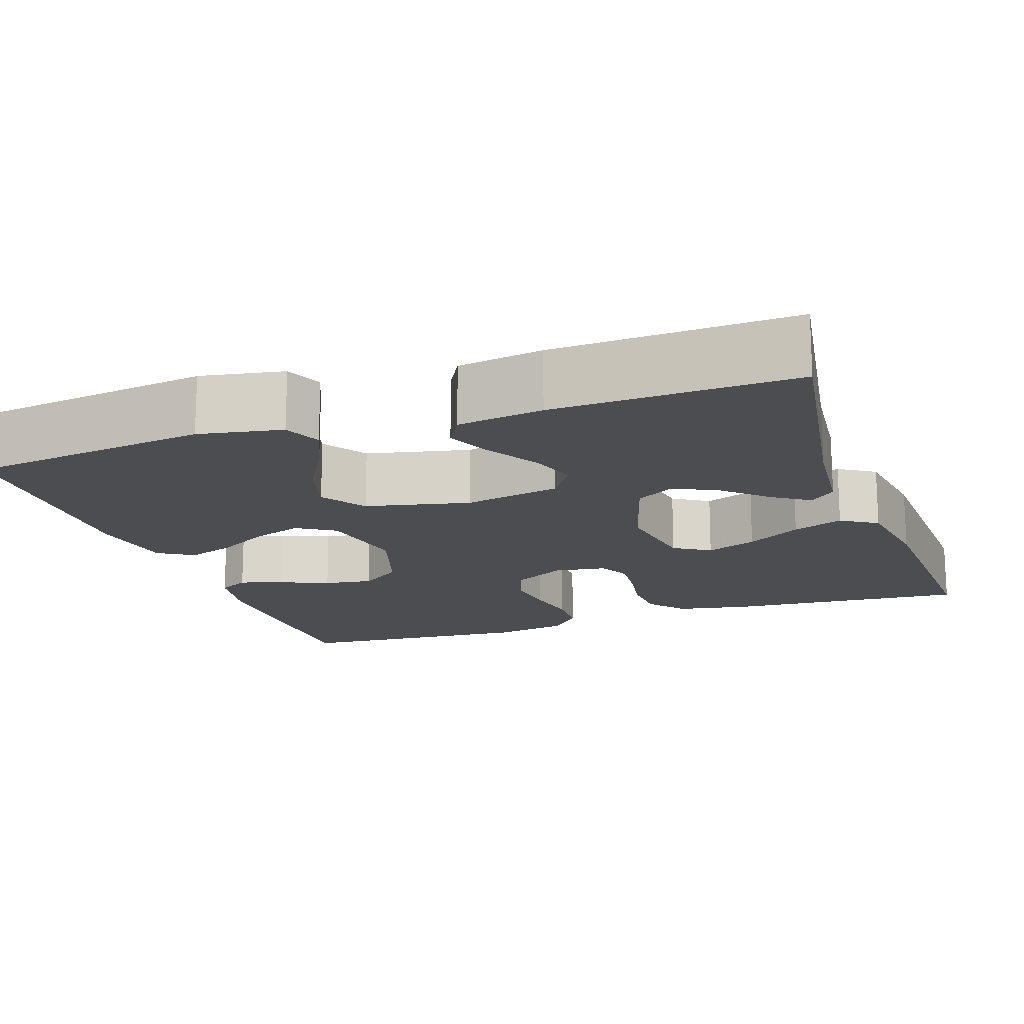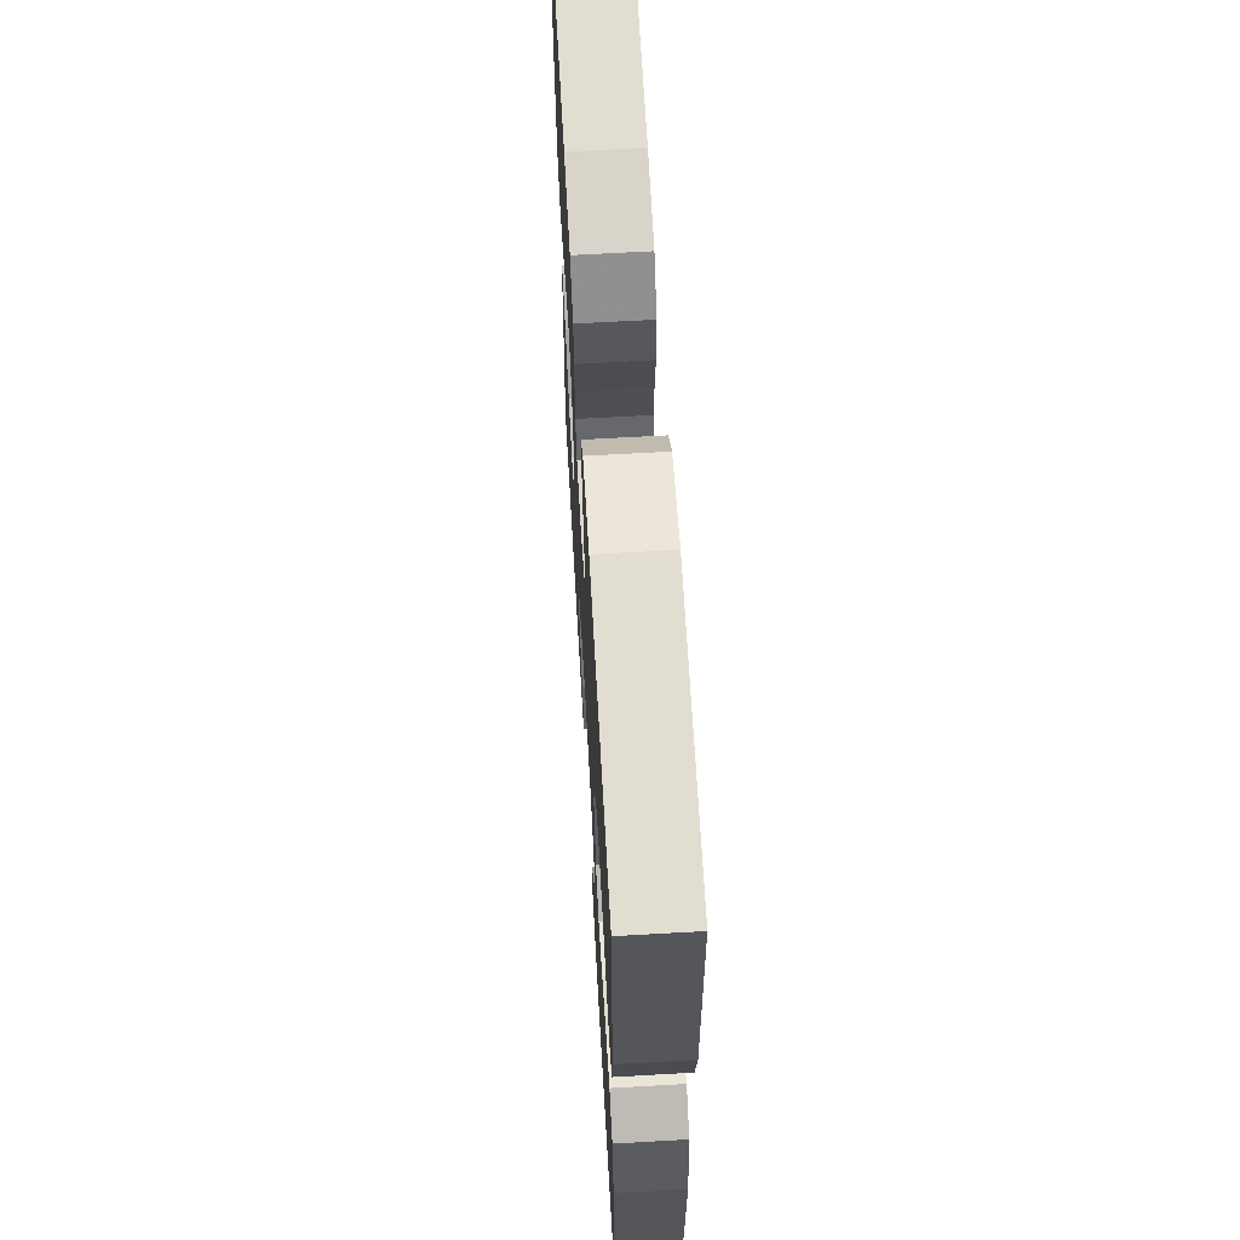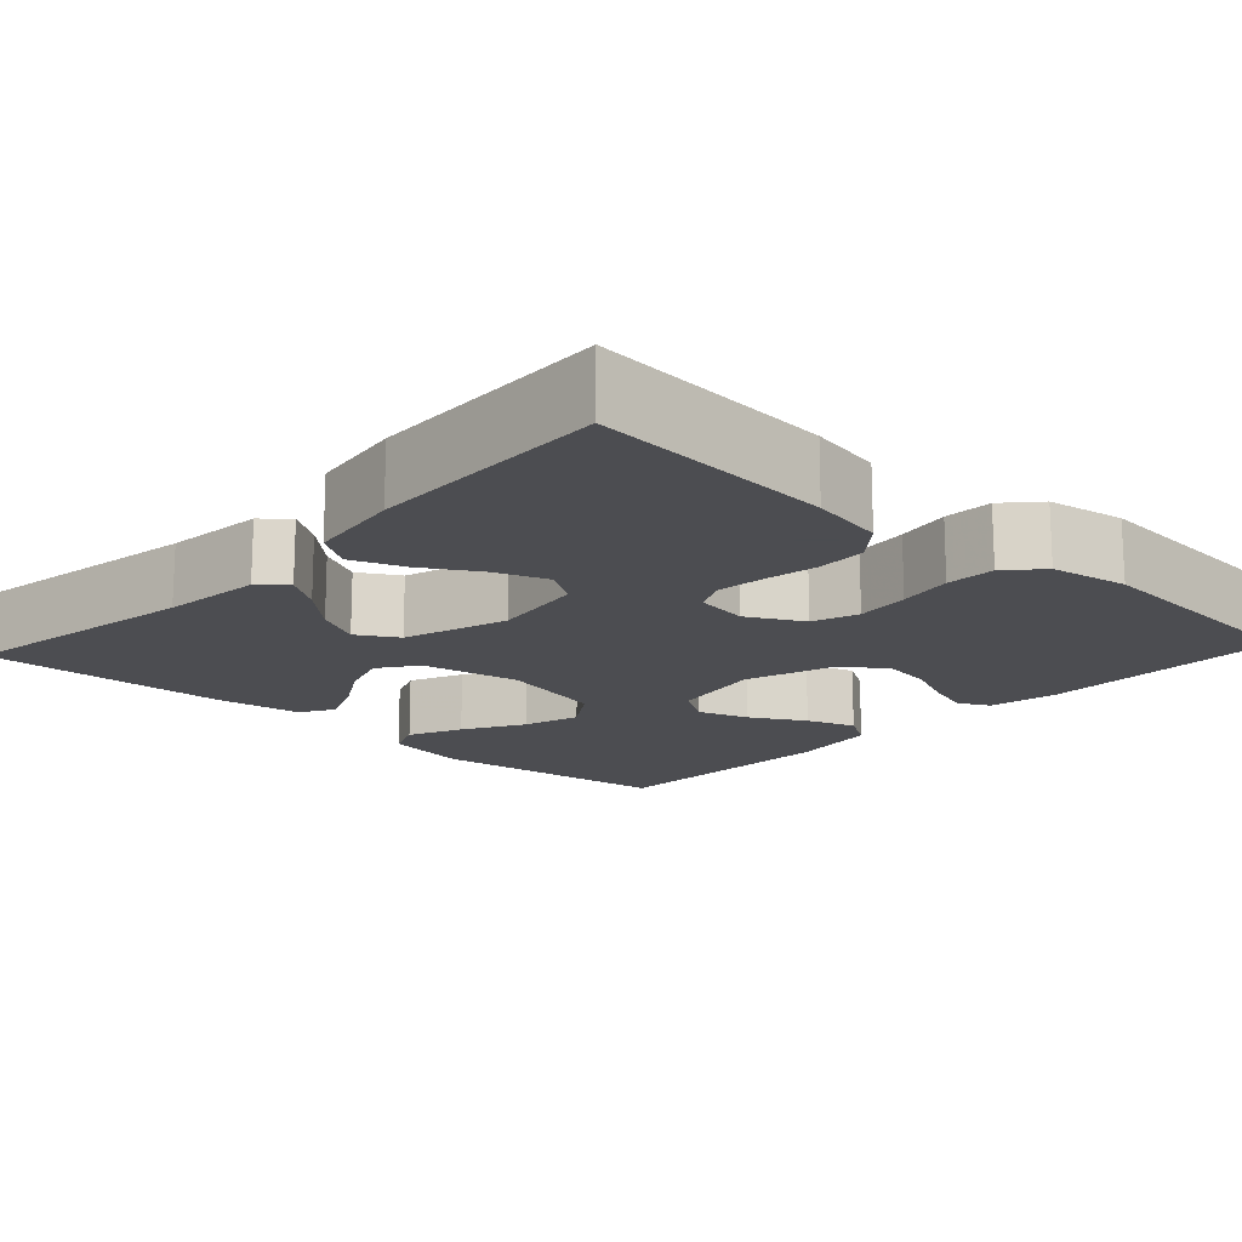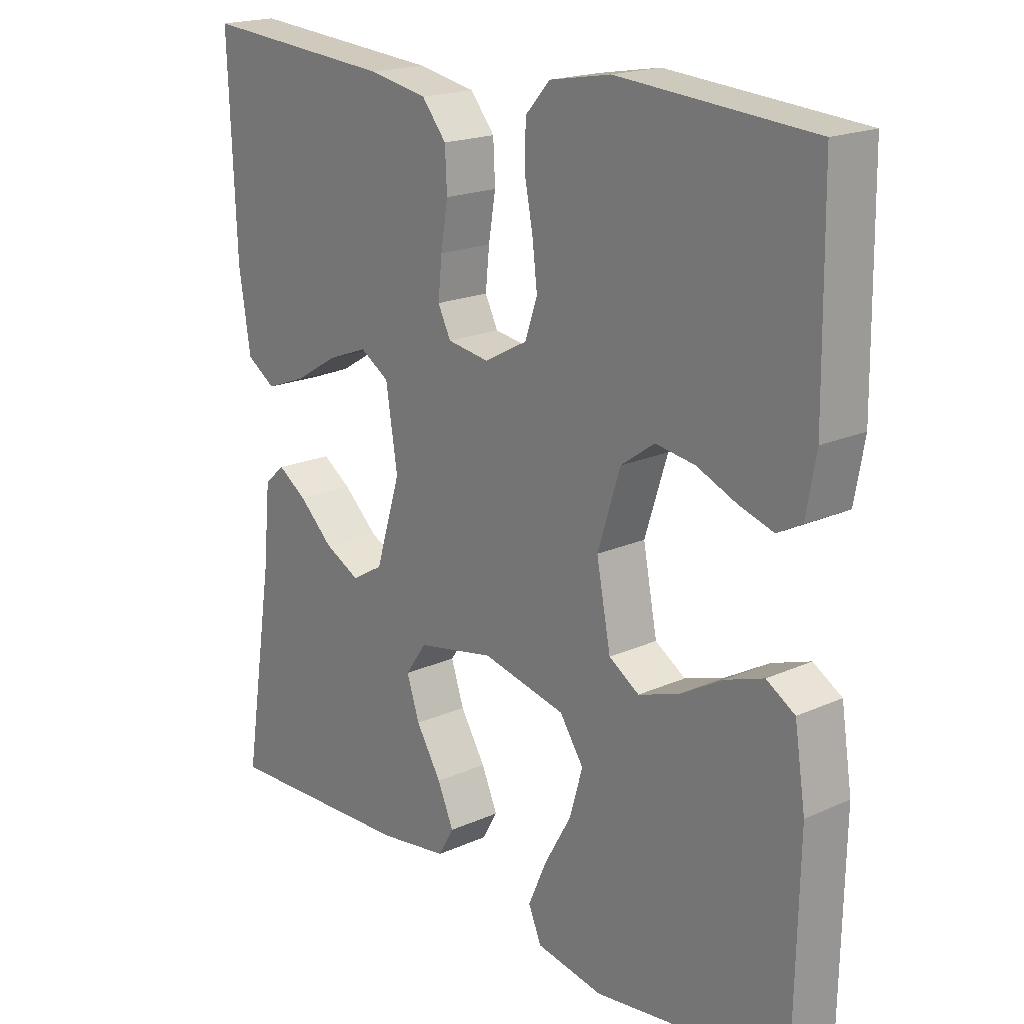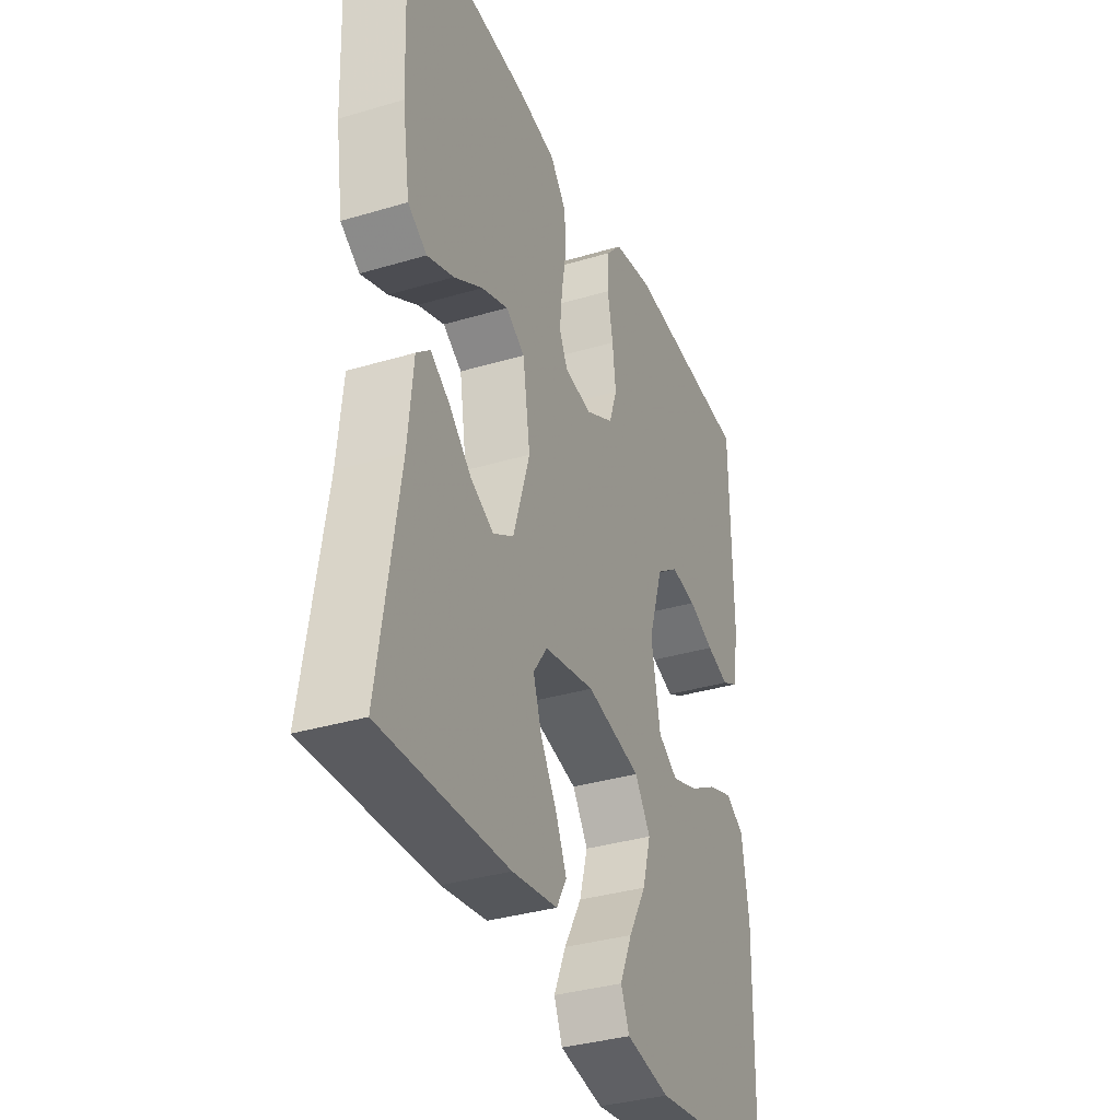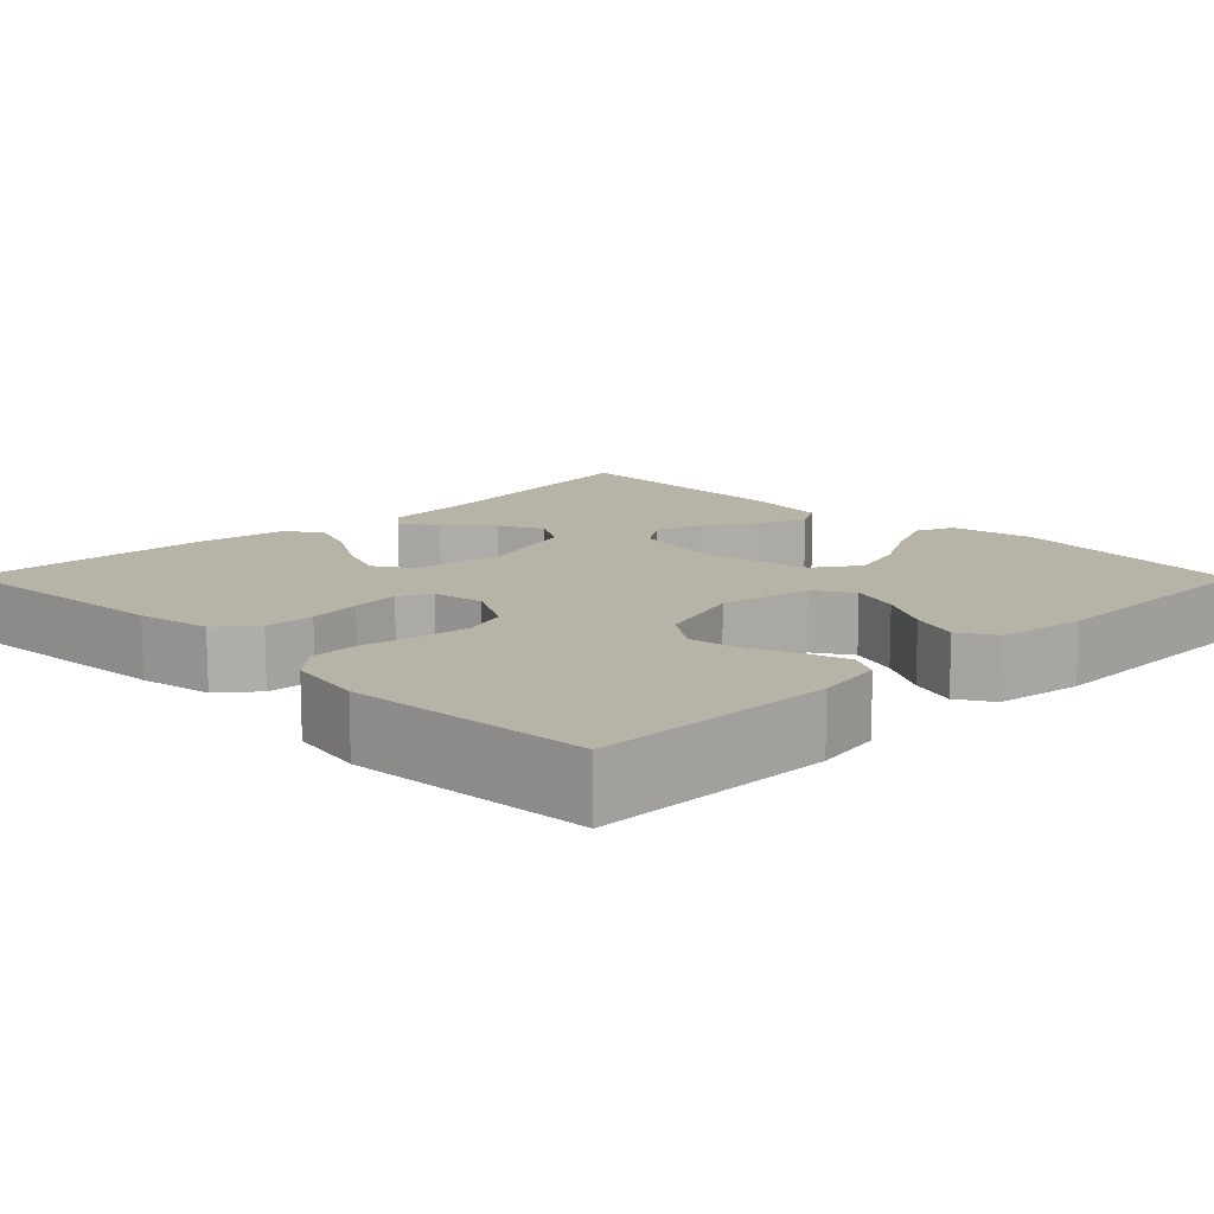
<metadata>
{"format":"obj","ext":"obj","renderer":"f3d","projection":"perspective","resolution":1024,"background":"white","views":[{"elev":-16.2,"azim":-160.9,"up":"+Y"},{"elev":64.4,"azim":86.7,"up":"+Z"},{"elev":-16.1,"azim":-43.0,"up":"+Y"},{"elev":19.1,"azim":49.7,"up":"+Z"},{"elev":-35.1,"azim":-68.3,"up":"+Z"},{"elev":12.6,"azim":45.3,"up":"+Y"}]}
</metadata>
<code>
v 0.5 0.07 -0.5
v 0.2 0.07 -0.539
v 0.096 0.07 -0.52
v 0.076 0.07 -0.473
v 0.105 0.07 -0.407
v 0.147 0.07 -0.333
v 0.167 0.07 -0.263
v 0.13 0.07 -0.208
v 0 0.07 -0.179
v -0.12 0.07 -0.203
v -0.153 0.07 -0.25
v -0.133 0.07 -0.31
v -0.094 0.07 -0.374
v -0.069 0.07 -0.431
v -0.093 0.07 -0.473
v -0.2 0.07 -0.489
v -0.5 0.07 -0.5
v -0.453 0.07 -0.2
v -0.441 0.07 -0.077
v -0.409 0.07 -0.049
v -0.364 0.07 -0.079
v -0.311 0.07 -0.128
v -0.256 0.07 -0.156
v -0.207 0.07 -0.127
v -0.168 0.07 0
v -0.186 0.07 0.115
v -0.231 0.07 0.143
v -0.294 0.07 0.119
v -0.362 0.07 0.078
v -0.425 0.07 0.054
v -0.47 0.07 0.083
v -0.488 0.07 0.2
v -0.5 0.07 0.5
v -0.2 0.07 0.477
v -0.109 0.07 0.46
v -0.071 0.07 0.414
v -0.068 0.07 0.353
v -0.079 0.07 0.287
v -0.085 0.07 0.228
v -0.065 0.07 0.188
v 0 0.07 0.178
v 0.067 0.07 0.214
v 0.086 0.07 0.27
v 0.078 0.07 0.336
v 0.065 0.07 0.403
v 0.067 0.07 0.463
v 0.105 0.07 0.505
v 0.2 0.07 0.522
v 0.5 0.07 0.5
v 0.504 0.07 0.2
v 0.489 0.07 0.115
v 0.451 0.07 0.095
v 0.397 0.07 0.112
v 0.336 0.07 0.138
v 0.275 0.07 0.147
v 0.223 0.07 0.11
v 0.188 0.07 0
v 0.21 0.07 -0.114
v 0.257 0.07 -0.144
v 0.319 0.07 -0.123
v 0.385 0.07 -0.085
v 0.445 0.07 -0.064
v 0.489 0.07 -0.091
v 0.506 0.07 -0.2
v 0.5 0 -0.5
v 0.2 0 -0.539
v 0.096 0 -0.52
v 0.076 0 -0.473
v 0.105 0 -0.407
v 0.147 0 -0.333
v 0.167 0 -0.263
v 0.13 0 -0.208
v 0 0 -0.179
v -0.12 0 -0.203
v -0.153 0 -0.25
v -0.133 0 -0.31
v -0.094 0 -0.374
v -0.069 0 -0.431
v -0.093 0 -0.473
v -0.2 0 -0.489
v -0.5 0 -0.5
v -0.453 0 -0.2
v -0.441 0 -0.077
v -0.409 0 -0.049
v -0.364 0 -0.079
v -0.311 0 -0.128
v -0.256 0 -0.156
v -0.207 0 -0.127
v -0.168 0 0
v -0.186 0 0.115
v -0.231 0 0.143
v -0.294 0 0.119
v -0.362 0 0.078
v -0.425 0 0.054
v -0.47 0 0.083
v -0.488 0 0.2
v -0.5 0 0.5
v -0.2 0 0.477
v -0.109 0 0.46
v -0.071 0 0.414
v -0.068 0 0.353
v -0.079 0 0.287
v -0.085 0 0.228
v -0.065 0 0.188
v 0 0 0.178
v 0.067 0 0.214
v 0.086 0 0.27
v 0.078 0 0.336
v 0.065 0 0.403
v 0.067 0 0.463
v 0.105 0 0.505
v 0.2 0 0.522
v 0.5 0 0.5
v 0.504 0 0.2
v 0.489 0 0.115
v 0.451 0 0.095
v 0.397 0 0.112
v 0.336 0 0.138
v 0.275 0 0.147
v 0.223 0 0.11
v 0.188 0 0
v 0.21 0 -0.114
v 0.257 0 -0.144
v 0.319 0 -0.123
v 0.385 0 -0.085
v 0.445 0 -0.064
v 0.489 0 -0.091
v 0.506 0 -0.2
f 4 5 6
f 3 4 6
f 2 3 6
f 1 2 6
f 64 1 6
f 63 64 6
f 62 63 6
f 61 62 6
f 60 61 6
f 59 60 6 7
f 58 59 7 8
f 57 58 8 9
f 56 57 9 10
f 52 53 54
f 51 52 54
f 50 51 54
f 49 50 54
f 48 49 54
f 47 48 54
f 46 47 54
f 45 46 54
f 44 45 54
f 43 44 54 55
f 42 43 55 56
f 36 37 38
f 35 36 38
f 34 35 38
f 33 34 38
f 32 33 38
f 31 32 38
f 30 31 38
f 29 30 38
f 28 29 38
f 27 28 38 39
f 26 27 39 40
f 20 21 22
f 19 20 22
f 18 19 22
f 18 22 23
f 17 18 23
f 16 17 23
f 15 16 23
f 14 15 23
f 13 14 23
f 12 13 23
f 11 12 23 24
f 41 42 56 10
f 40 41 10
f 26 40 10
f 25 26 10
f 10 11 24 25
f 70 69 68
f 70 68 67
f 70 67 66
f 70 66 65
f 70 65 128
f 70 128 127
f 70 127 126
f 70 126 125
f 70 125 124
f 71 70 124 123
f 72 71 123 122
f 73 72 122 121
f 74 73 121 120
f 118 117 116
f 118 116 115
f 118 115 114
f 118 114 113
f 118 113 112
f 118 112 111
f 118 111 110
f 118 110 109
f 118 109 108
f 119 118 108 107
f 120 119 107 106
f 102 101 100
f 102 100 99
f 102 99 98
f 102 98 97
f 102 97 96
f 102 96 95
f 102 95 94
f 102 94 93
f 102 93 92
f 103 102 92 91
f 104 103 91 90
f 86 85 84
f 86 84 83
f 86 83 82
f 87 86 82
f 87 82 81
f 87 81 80
f 87 80 79
f 87 79 78
f 87 78 77
f 87 77 76
f 88 87 76 75
f 74 120 106 105
f 74 105 104
f 74 104 90
f 74 90 89
f 89 88 75 74
f 1 65 66 2
f 2 66 67 3
f 3 67 68 4
f 4 68 69 5
f 5 69 70 6
f 6 70 71 7
f 7 71 72 8
f 8 72 73 9
f 9 73 74 10
f 10 74 75 11
f 11 75 76 12
f 12 76 77 13
f 13 77 78 14
f 14 78 79 15
f 15 79 80 16
f 16 80 81 17
f 17 81 82 18
f 18 82 83 19
f 19 83 84 20
f 20 84 85 21
f 21 85 86 22
f 22 86 87 23
f 23 87 88 24
f 24 88 89 25
f 25 89 90 26
f 26 90 91 27
f 27 91 92 28
f 28 92 93 29
f 29 93 94 30
f 30 94 95 31
f 31 95 96 32
f 32 96 97 33
f 33 97 98 34
f 34 98 99 35
f 35 99 100 36
f 36 100 101 37
f 37 101 102 38
f 38 102 103 39
f 39 103 104 40
f 40 104 105 41
f 41 105 106 42
f 42 106 107 43
f 43 107 108 44
f 44 108 109 45
f 45 109 110 46
f 46 110 111 47
f 47 111 112 48
f 48 112 113 49
f 49 113 114 50
f 50 114 115 51
f 51 115 116 52
f 52 116 117 53
f 53 117 118 54
f 54 118 119 55
f 55 119 120 56
f 56 120 121 57
f 57 121 122 58
f 58 122 123 59
f 59 123 124 60
f 60 124 125 61
f 61 125 126 62
f 62 126 127 63
f 63 127 128 64
f 64 128 65 1

</code>
